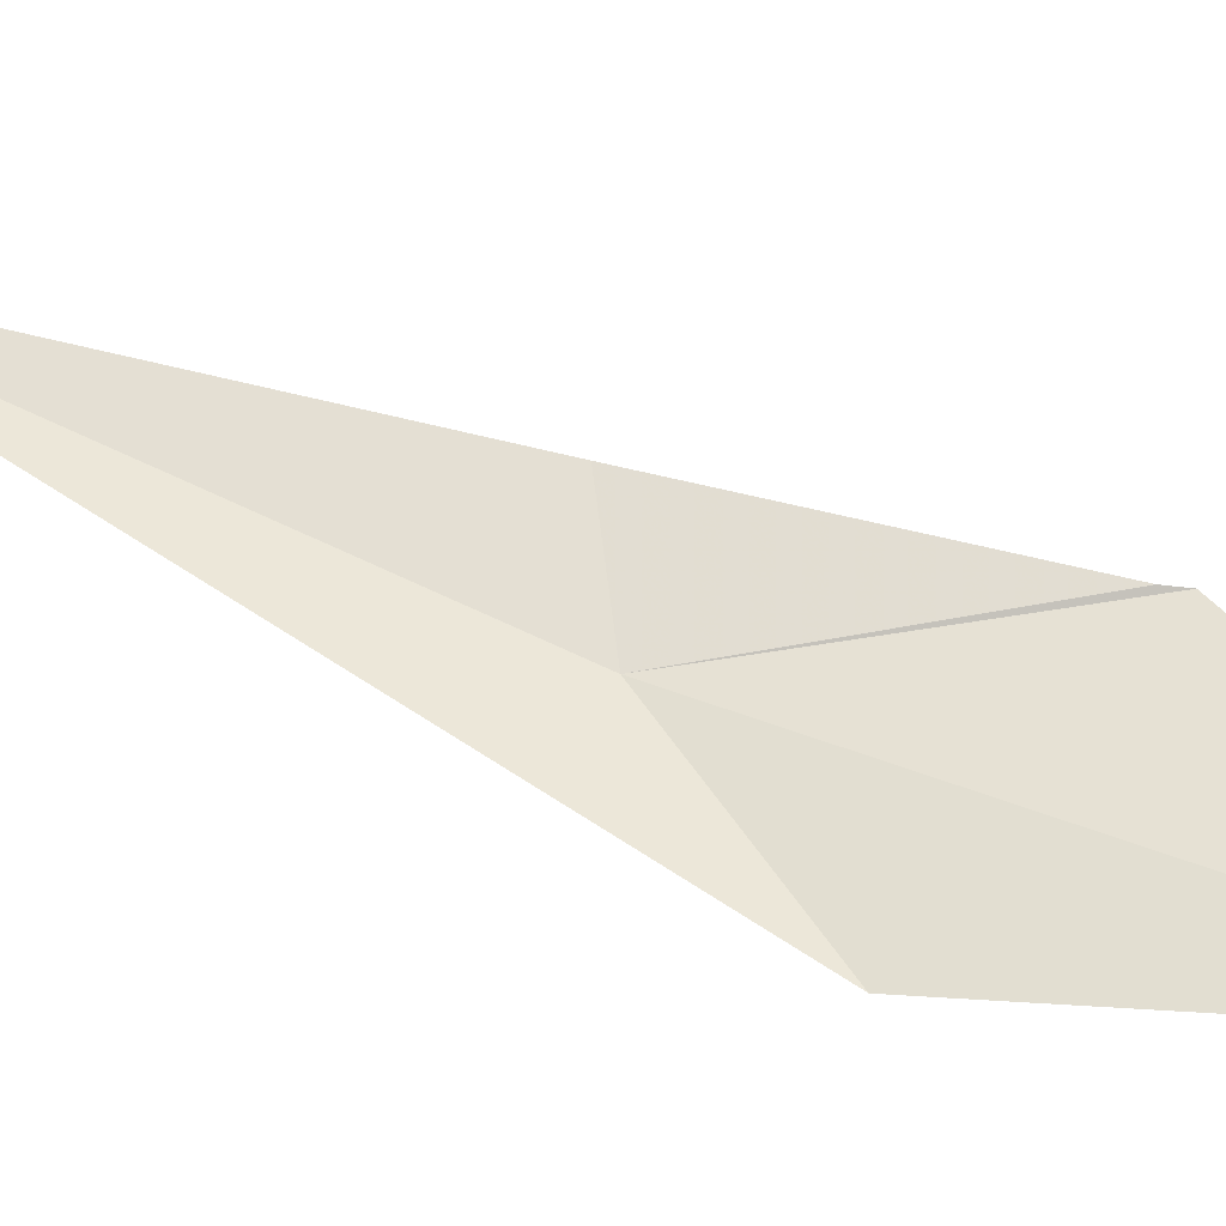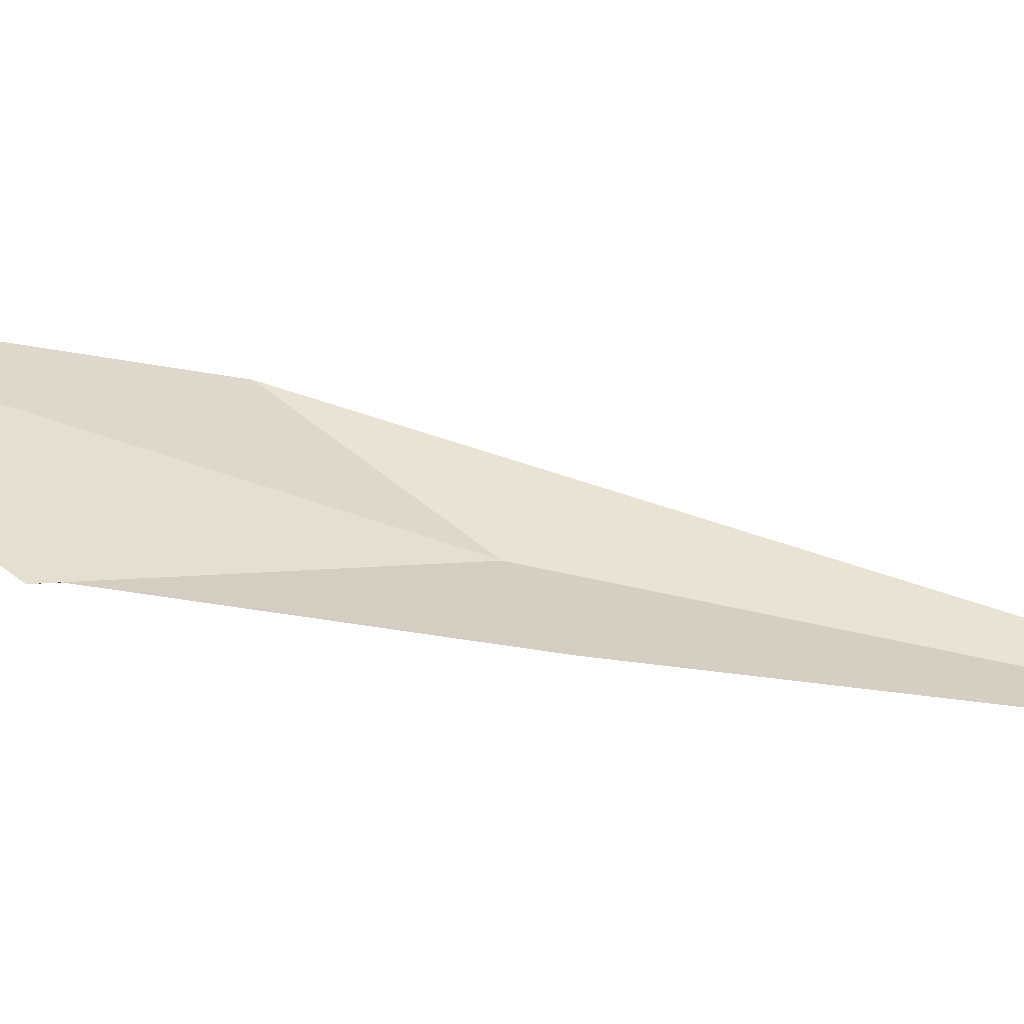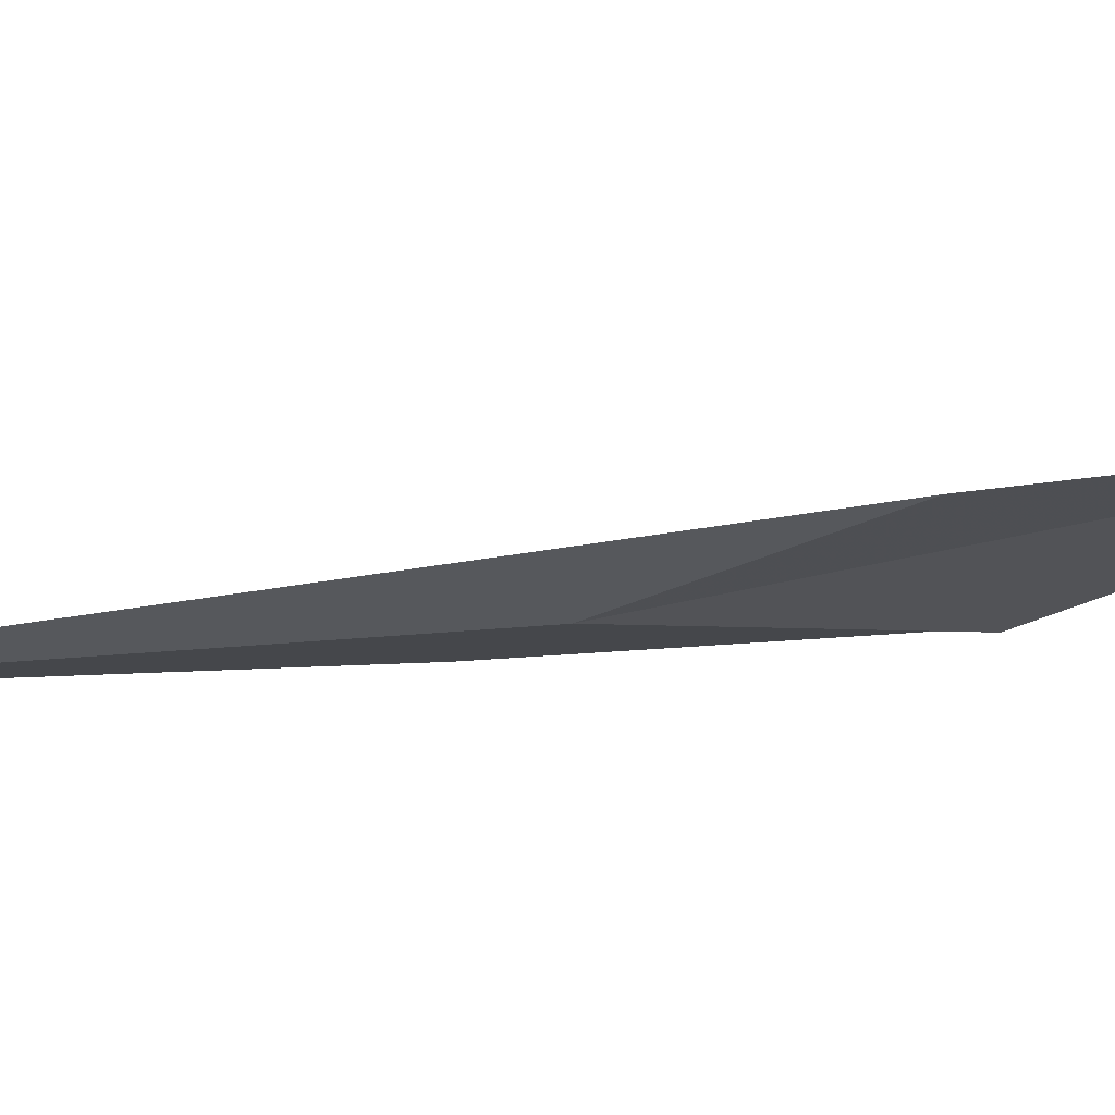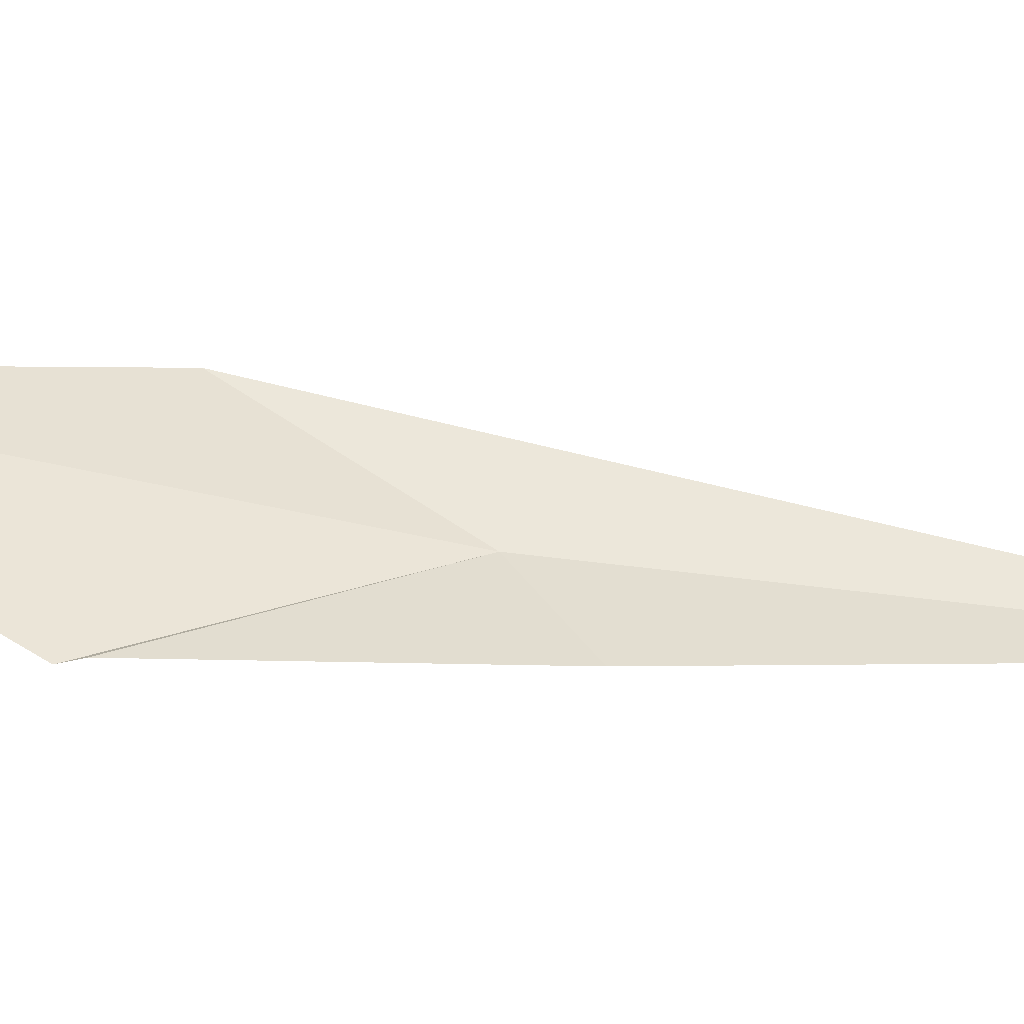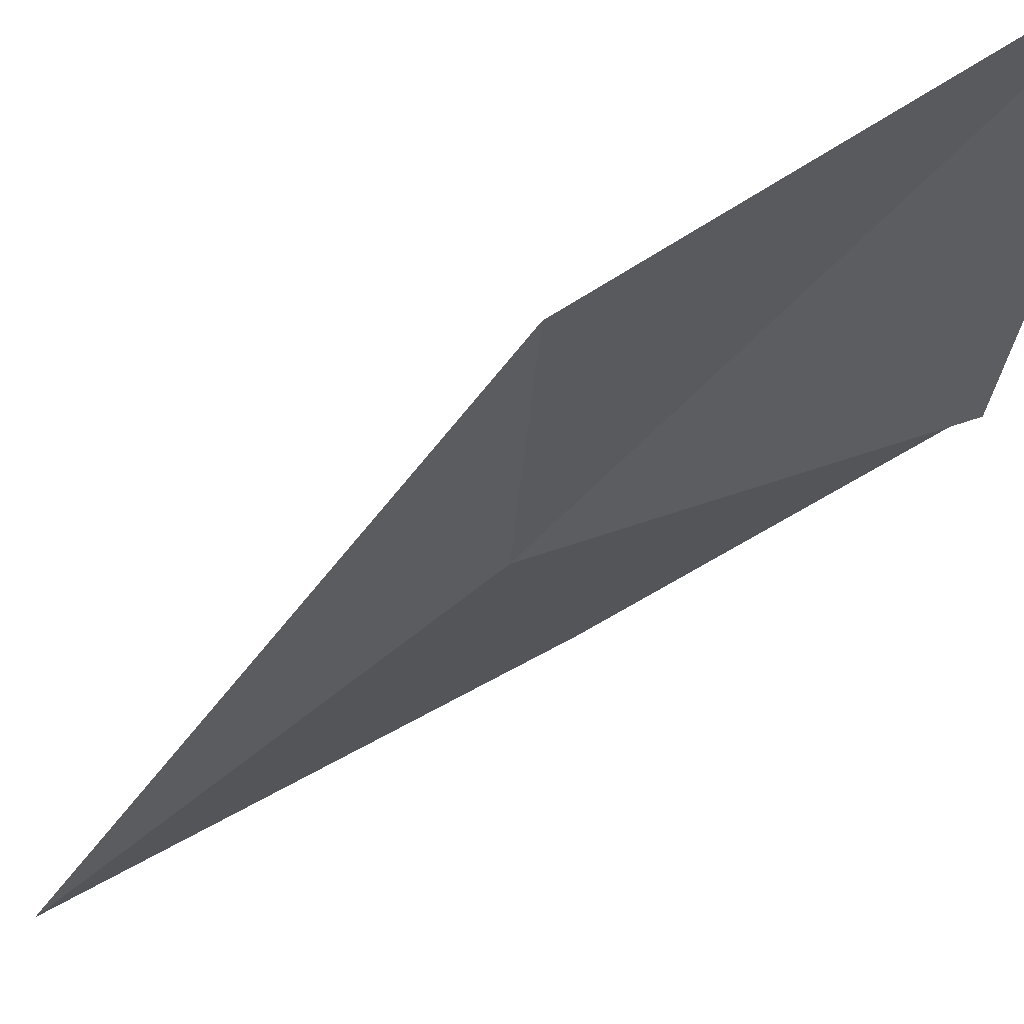
<metadata>
{"format":"obj","ext":"obj","renderer":"f3d","projection":"perspective","resolution":1024,"background":"white","views":[{"elev":57.2,"azim":-82.9,"up":"+Y"},{"elev":31.8,"azim":84.2,"up":"+Y"},{"elev":-18.2,"azim":-108.5,"up":"+Y"},{"elev":42.8,"azim":73.9,"up":"+Y"},{"elev":-27.7,"azim":-56.5,"up":"+Y"}]}
</metadata>
<code>
v 19.11 15.01 3.588
v 19.16 15 3.48
v 19.14 15.01 3.582
v 19.12 15.02 3.64
v 19.12 15.02 3.644
v 19.07 15.03 3.694
v 19.08 15.01 3.616
f 1 2 3
f 1 3 4
f 1 4 5
f 1 5 6
f 1 6 7
f 1 7 2

</code>
